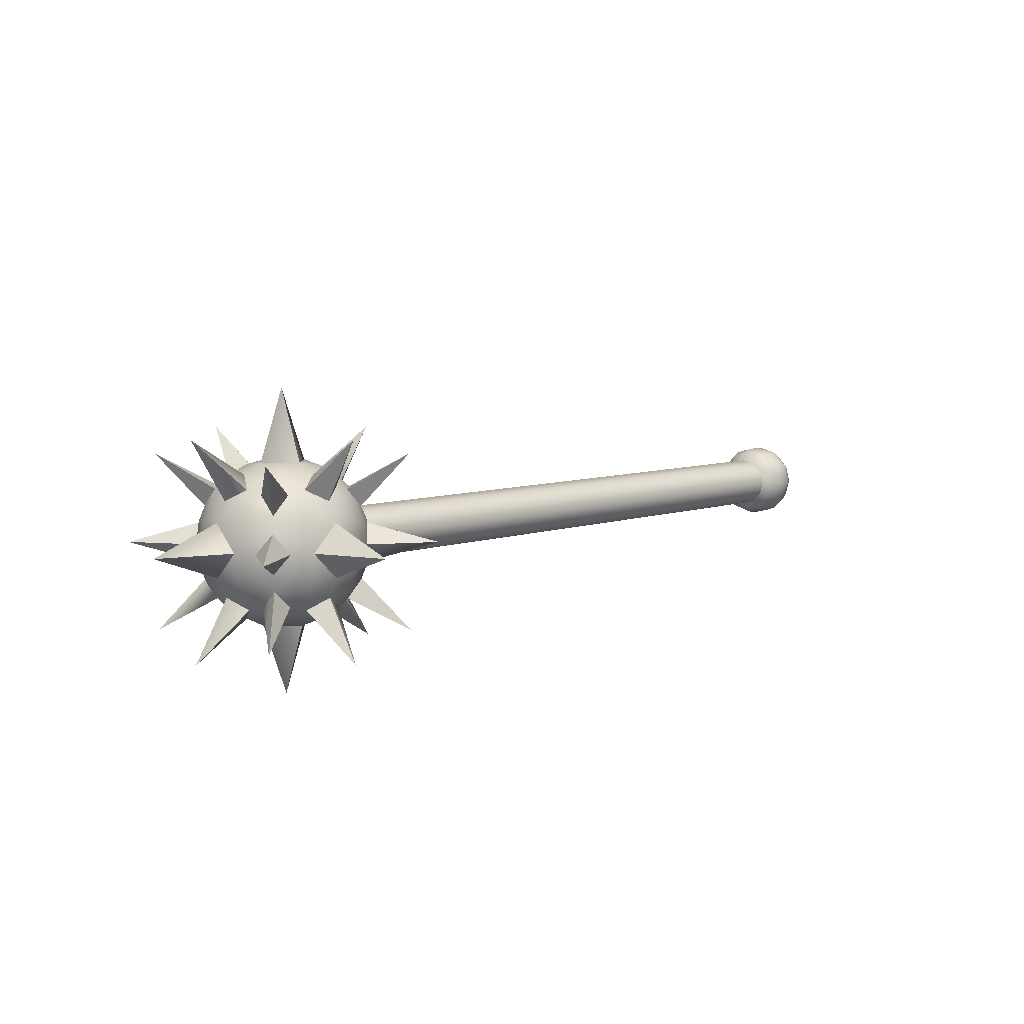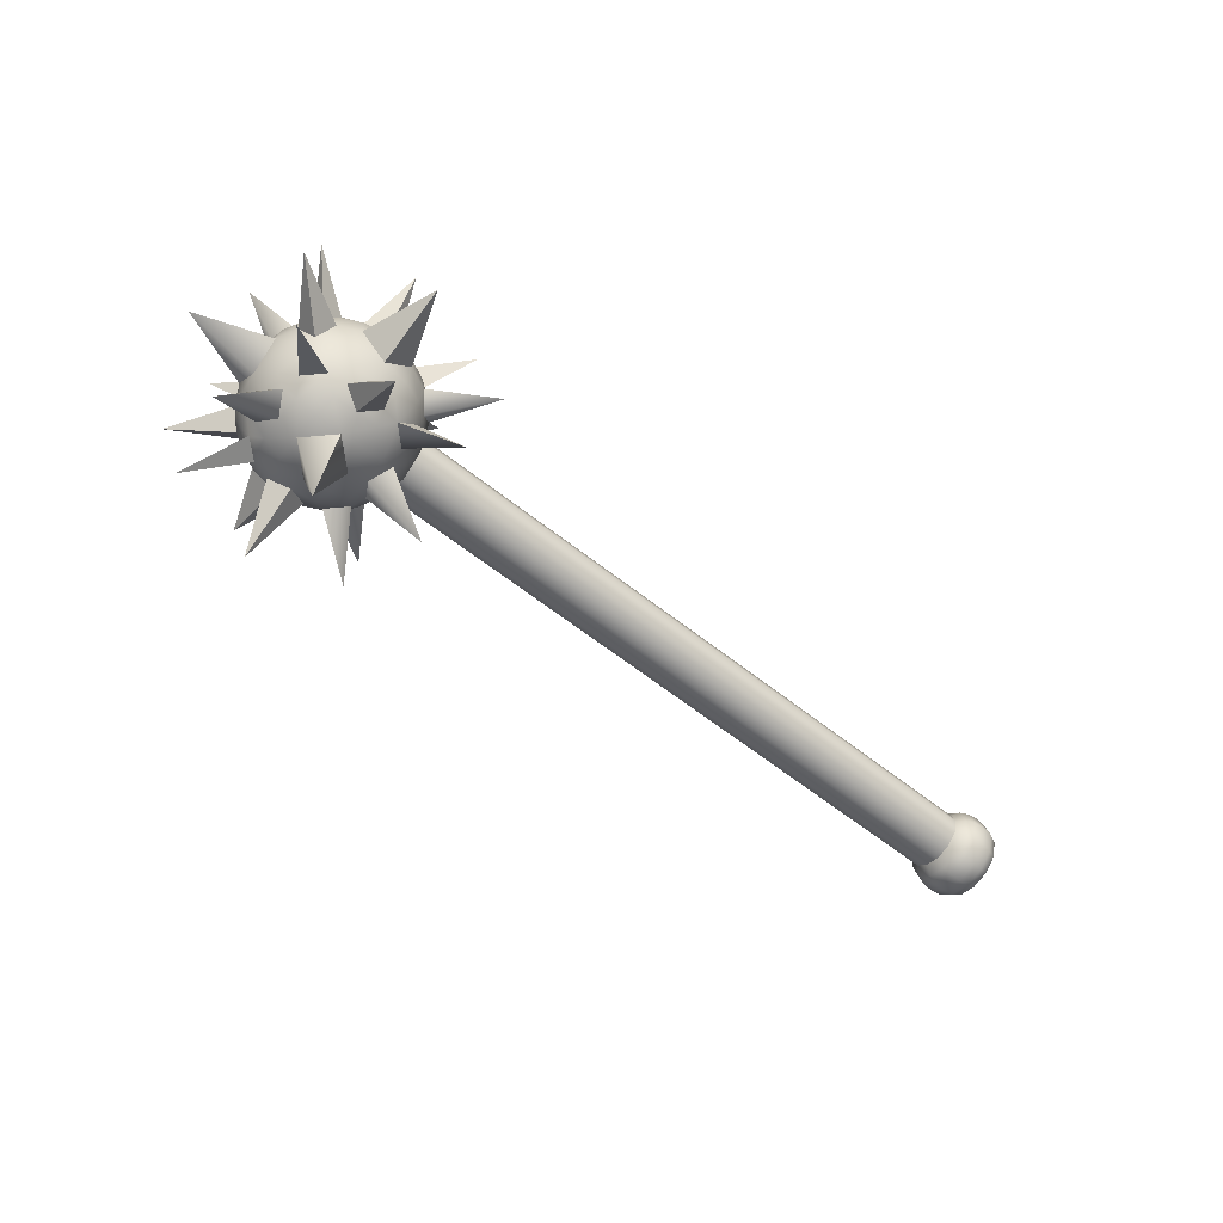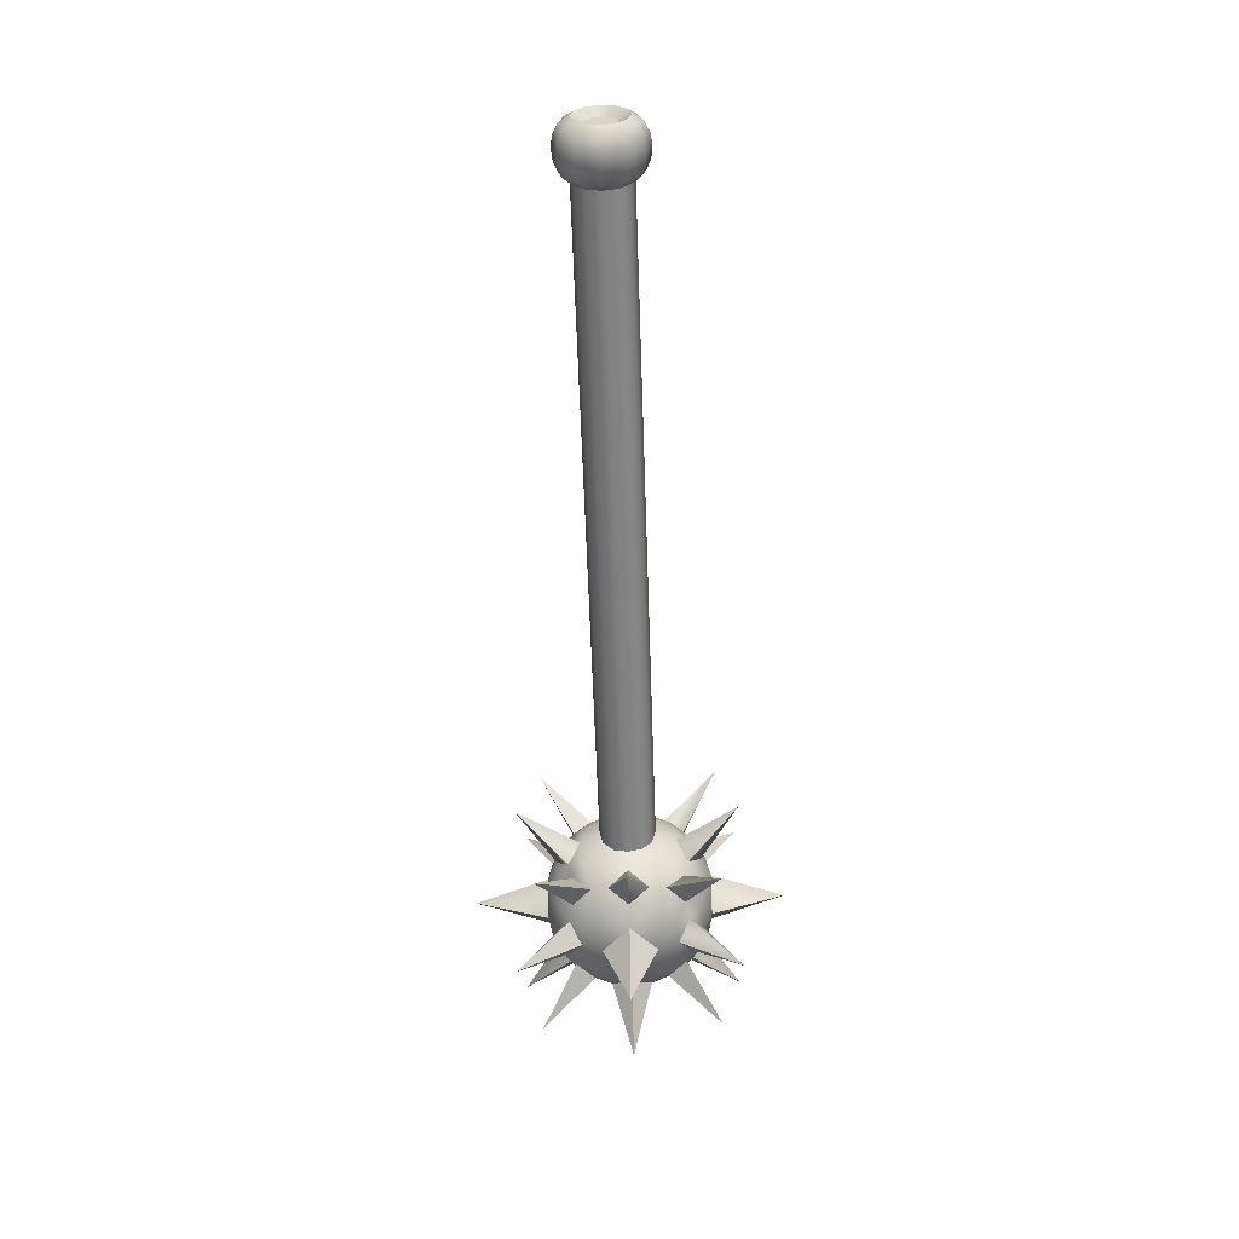
<metadata>
{"format":"obj","ext":"obj","renderer":"f3d","projection":"perspective","resolution":1024,"background":"white","views":[{"elev":7.5,"azim":-45.1,"up":"+Z"},{"elev":-58.4,"azim":-39.7,"up":"+Z"},{"elev":-60.1,"azim":91.9,"up":"+Y"}]}
</metadata>
<code>
o Box002
v 2.666 0.2003 0
v -1.596 0.2003 0
v -1.596 0.1742 0.08693
v 2.666 0.1742 0.08693
v -1.596 0.1026 0.1506
v 2.666 0.1026 0.1506
v -1.596 0.00489 0.1739
v 2.666 0.00489 0.1739
v -1.596 -0.09284 0.1506
v 2.666 -0.09284 0.1506
v -1.596 -0.1644 0.08693
v 2.666 -0.1644 0.08693
v -1.596 -0.1906 -0
v 2.666 -0.1906 -0
v -1.596 -0.1644 -0.08693
v 2.666 -0.1644 -0.08693
v -1.596 -0.09284 -0.1506
v 2.666 -0.09284 -0.1506
v -1.596 0.00489 -0.1739
v 2.666 0.00489 -0.1739
v -1.596 0.1026 -0.1506
v 2.666 0.1026 -0.1506
v -1.596 0.1742 -0.08693
v 2.666 0.1742 -0.08693
v 2.962 0.06764 -0.0835
v 2.962 0.1082 -0.0446
v 2.962 0.1206 1e-06
v 2.962 0.1082 0.0446
v 2.962 0.06764 0.0835
v 2.962 0.00489 0.09964
v 2.962 0.00489 -0.09964
v 2.711 0.2472 1e-06
v 2.711 0.2141 0.1186
v 2.711 0.2141 -0.1186
v 2.711 0.125 -0.2041
v 2.711 0.00489 -0.235
v 2.711 0.125 0.2041
v 2.711 0.00489 0.235
v 2.771 0.2701 1e-06
v 2.771 0.2335 0.1312
v 2.771 0.2335 -0.1312
v 2.771 0.1358 -0.225
v 2.772 0.00489 -0.2586
v 2.771 0.1358 0.225
v 2.772 0.00489 0.2586
v 2.838 0.2767 1e-06
v 2.838 0.239 0.1348
v 2.838 0.239 -0.1348
v 2.838 0.1389 -0.231
v 2.838 0.00489 -0.2654
v 2.838 0.1389 0.231
v 2.838 0.00489 0.2654
v 2.907 0.2686 1e-06
v 2.907 0.2323 0.1301
v 2.907 0.2323 -0.1301
v 2.908 0.1352 -0.2234
v 2.908 0.00489 -0.2569
v 2.908 0.1352 0.2234
v 2.908 0.00489 0.2569
v 2.972 0.2054 0.1116
v 2.972 0.2365 1e-06
v 2.972 0.2054 -0.1116
v 2.972 0.1205 -0.193
v 2.972 0.00489 -0.2227
v 2.972 0.00489 0.2227
v 2.972 0.1205 0.193
v 3.007 0.1582 0.07906
v 3.007 0.1803 1e-06
v 3.007 0.1582 -0.07906
v 3.007 0.09485 -0.1399
v 3.007 0.00489 -0.163
v 3.007 0.00489 0.163
v 3.007 0.09485 0.1399
v 2.962 -0.09839 0.0446
v 2.962 -0.1108 1e-06
v 2.962 -0.09839 -0.04459
v 2.962 -0.05786 -0.0835
v 2.962 -0.05785 0.0835
v 2.711 -0.2374 1e-06
v 2.711 -0.2043 0.1186
v 2.711 -0.2043 -0.1186
v 2.711 -0.1153 -0.2041
v 2.711 -0.1153 0.2041
v 2.771 -0.2603 1e-06
v 2.771 -0.2237 0.1312
v 2.771 -0.2237 -0.1312
v 2.771 -0.126 -0.225
v 2.771 -0.126 0.225
v 2.838 -0.2669 1e-06
v 2.838 -0.2293 0.1348
v 2.838 -0.2293 -0.1348
v 2.838 -0.1291 -0.231
v 2.838 -0.1291 0.231
v 2.907 -0.2588 1e-06
v 2.907 -0.2225 0.1301
v 2.907 -0.2225 -0.1301
v 2.908 -0.1254 -0.2234
v 2.908 -0.1254 0.2234
v 2.972 -0.2267 1e-06
v 2.972 -0.1956 0.1116
v 2.972 -0.1956 -0.1116
v 2.972 -0.1107 -0.193
v 2.972 -0.1107 0.193
v 3.007 -0.1705 1e-06
v 3.007 -0.1484 0.07906
v 3.007 -0.1484 -0.07906
v 3.007 -0.08507 -0.1399
v 3.007 -0.08507 0.1399
v -1.665 0.1285 -0.371
v -1.587 -0.004889 -0.299
v -1.349 -0.004889 -0.6869
v -1.643 0.2663 -0.2615
v -1.604 0.1489 -0.2881
v -1.691 0.3496 -0.2298
v -1.691 0.2347 -0.3448
v -1.524 -0.004889 -0.1704
v -1.548 0.1674 -0.1625
v -1.604 0.293 -0.1441
v -1.665 0.3759 -0.1237
v -1.524 0.1753 0
v -1.587 0.3039 0
v -1.604 0.293 0.1441
v -1.548 0.1674 0.1625
v -1.349 0.6918 0
v -1.665 0.3759 0.1237
v -1.524 -0.004889 0.1704
v -1.604 0.1489 0.2881
v -1.587 -0.004889 0.299
v -1.643 0.2663 0.2615
v -1.691 0.3496 0.2298
v -1.665 0.1285 0.371
v -1.691 0.2347 0.3448
v -2.484 -0.004889 -0.299
v -2.407 0.1285 -0.371
v -2.723 -0.004889 -0.6869
v -2.38 0.2347 -0.3448
v -2.468 0.1489 -0.2881
v -2.428 0.2663 -0.2615
v -2.38 0.3496 -0.2298
v -2.547 -0.004889 -0.1704
v -2.523 0.1674 -0.1625
v -2.468 0.293 -0.1441
v -2.407 0.3759 -0.1237
v -3.007 -0.004889 -0
v -2.547 0.1753 0
v -2.484 0.3039 0
v -2.547 -0.004889 0.1704
v -2.523 0.1674 0.1625
v -2.468 0.293 0.1441
v -2.407 0.3759 0.1237
v -2.484 -0.004889 0.299
v -2.468 0.1489 0.2881
v -2.428 0.2663 0.2615
v -2.38 0.3496 0.2298
v -2.723 -0.004889 0.6869
v -2.407 0.1285 0.371
v -2.38 0.2347 0.3448
v -1.737 -0.004889 -0.4485
v -1.748 0.1489 -0.4322
v -1.774 0.2663 -0.3922
v -1.806 0.3496 -0.3448
v -1.865 -0.004889 -0.5113
v -1.873 0.1674 -0.4876
v -1.892 0.293 -0.4322
v -1.912 0.3759 -0.371
v -2.036 -0.004889 -0.9714
v -2.036 0.1753 -0.5113
v -2.036 0.3039 -0.4485
v -2.206 -0.004889 -0.5113
v -2.198 0.1674 -0.4876
v -2.18 0.293 -0.4322
v -2.159 0.3759 -0.371
v -2.335 -0.004889 -0.4485
v -2.324 0.1489 -0.4322
v -2.297 0.2663 -0.3922
v -2.266 0.3496 -0.3448
v -1.475 0.5657 -0.5608
v -1.774 0.3971 -0.2615
v -1.748 0.4371 -0.1441
v -1.737 0.4534 0
v -1.748 0.4371 0.1441
v -1.774 0.3971 0.2615
v -1.806 0.3496 0.3448
v -1.892 0.4371 -0.2881
v -1.873 0.4924 -0.1625
v -1.865 0.5162 0
v -1.873 0.4924 0.1625
v -1.892 0.4371 0.2881
v -1.912 0.3759 0.371
v -2.036 0.6918 -0.6869
v -2.036 0.4534 -0.299
v -2.036 0.5162 -0.1704
v -2.036 0.9763 0
v -2.036 0.5162 0.1704
v -2.036 0.4534 0.299
v -2.18 0.4371 -0.2881
v -2.198 0.4924 -0.1625
v -2.206 0.5162 0
v -2.198 0.4924 0.1625
v -2.18 0.4371 0.2881
v -2.159 0.3759 0.371
v -2.297 0.3971 -0.2615
v -2.324 0.4371 -0.1441
v -2.335 0.4534 0
v -2.324 0.4371 0.1441
v -2.297 0.3971 0.2615
v -2.266 0.3496 0.3448
v -2.597 0.5657 -0.5608
v -2.723 0.6918 0
v -1.475 0.5657 0.5608
v -1.774 0.2663 0.3922
v -1.748 0.1489 0.4322
v -1.737 -0.004889 0.4485
v -1.892 0.293 0.4322
v -1.873 0.1674 0.4876
v -1.865 -0.004889 0.5113
v -2.036 0.6918 0.6869
v -2.036 0.3039 0.4485
v -2.036 0.1753 0.5113
v -2.18 0.293 0.4322
v -2.198 0.1674 0.4876
v -2.206 -0.004889 0.5113
v -2.297 0.2663 0.3922
v -2.324 0.1489 0.4322
v -2.335 -0.004889 0.4485
v -2.597 0.5657 0.5608
v -1.349 -0.004889 0.6869
v -2.036 -0.004889 0.9714
v -1.491 -0.004889 -0
v -1.665 -0.1285 -0.371
v -1.604 -0.1489 -0.2881
v -1.643 -0.2663 -0.2615
v -1.691 -0.2347 -0.3448
v -1.691 -0.3496 -0.2298
v -1.548 -0.1674 -0.1625
v -1.604 -0.293 -0.1441
v -1.665 -0.3759 -0.1237
v -1.524 -0.1753 -0
v -1.587 -0.3039 -0
v -1.548 -0.1674 0.1625
v -1.604 -0.293 0.1441
v -1.665 -0.3759 0.1237
v -1.349 -0.6918 -0
v -1.604 -0.1489 0.2881
v -1.643 -0.2663 0.2615
v -1.691 -0.3496 0.2298
v -1.665 -0.1285 0.371
v -1.691 -0.2347 0.3448
v -2.407 -0.1285 -0.371
v -2.468 -0.1489 -0.2881
v -2.38 -0.2347 -0.3448
v -2.428 -0.2663 -0.2615
v -2.38 -0.3496 -0.2298
v -2.523 -0.1674 -0.1625
v -2.468 -0.293 -0.1441
v -2.407 -0.3759 -0.1237
v -2.547 -0.1753 -0
v -2.484 -0.3039 -0
v -2.468 -0.293 0.1441
v -2.523 -0.1674 0.1625
v -2.407 -0.3759 0.1237
v -2.468 -0.1489 0.2881
v -2.428 -0.2663 0.2615
v -2.38 -0.3496 0.2298
v -2.407 -0.1285 0.371
v -2.38 -0.2347 0.3448
v -1.748 -0.1489 -0.4322
v -1.774 -0.2663 -0.3922
v -1.806 -0.3496 -0.3448
v -1.873 -0.1674 -0.4876
v -1.892 -0.293 -0.4322
v -1.912 -0.3759 -0.371
v -2.036 -0.1753 -0.5113
v -2.036 -0.3039 -0.4485
v -2.18 -0.293 -0.4322
v -2.198 -0.1674 -0.4876
v -2.159 -0.3759 -0.371
v -2.324 -0.1489 -0.4322
v -2.297 -0.2663 -0.3922
v -2.266 -0.3496 -0.3448
v -1.475 -0.5657 -0.5608
v -1.748 -0.4371 -0.1441
v -1.774 -0.3971 -0.2615
v -1.737 -0.4534 -0
v -1.748 -0.4371 0.1441
v -1.774 -0.3971 0.2615
v -1.806 -0.3496 0.3448
v -1.892 -0.4371 -0.2881
v -1.873 -0.4924 -0.1625
v -1.865 -0.5162 -0
v -1.873 -0.4924 0.1625
v -1.892 -0.4371 0.2881
v -1.912 -0.3759 0.371
v -2.036 -0.4534 -0.299
v -2.036 -0.6918 -0.6869
v -2.036 -0.5162 -0.1704
v -2.036 -0.5162 0.1704
v -2.036 -0.9763 -0
v -2.036 -0.4534 0.299
v -2.18 -0.4371 -0.2881
v -2.198 -0.4924 -0.1625
v -2.206 -0.5162 -0
v -2.18 -0.4371 0.2881
v -2.198 -0.4924 0.1625
v -2.159 -0.3759 0.371
v -2.297 -0.3971 -0.2615
v -2.324 -0.4371 -0.1441
v -2.335 -0.4534 -0
v -2.324 -0.4371 0.1441
v -2.297 -0.3971 0.2615
v -2.266 -0.3496 0.3448
v -2.597 -0.5657 -0.5608
v -2.723 -0.6918 -0
v -1.475 -0.5657 0.5608
v -1.748 -0.1489 0.4322
v -1.774 -0.2663 0.3922
v -1.892 -0.293 0.4322
v -1.873 -0.1674 0.4876
v -2.036 -0.3039 0.4485
v -2.036 -0.6918 0.6869
v -2.036 -0.1753 0.5113
v -2.18 -0.293 0.4322
v -2.198 -0.1674 0.4876
v -2.297 -0.2663 0.3922
v -2.324 -0.1489 0.4322
v -2.597 -0.5657 0.5608
f 1 2 3
f 3 4 1
f 4 3 5
f 5 6 4
f 6 5 7
f 7 8 6
f 8 7 9
f 9 10 8
f 10 9 11
f 11 12 10
f 12 11 13
f 13 14 12
f 14 13 15
f 15 16 14
f 16 15 17
f 17 18 16
f 18 17 19
f 19 20 18
f 20 19 21
f 21 22 20
f 22 21 23
f 23 24 22
f 1 24 23
f 23 2 1
f 25 26 27
f 27 28 29
f 27 29 30
f 25 27 30
f 31 25 30
f 32 1 4
f 4 33 32
f 32 34 24
f 24 1 32
f 34 35 22
f 22 24 34
f 35 36 20
f 20 22 35
f 37 6 8
f 8 38 37
f 33 4 6
f 6 37 33
f 39 32 33
f 33 40 39
f 39 41 34
f 34 32 39
f 41 42 35
f 35 34 41
f 43 36 35
f 35 42 43
f 44 37 38
f 38 45 44
f 40 33 37
f 37 44 40
f 46 39 40
f 40 47 46
f 48 41 39
f 39 46 48
f 49 42 41
f 41 48 49
f 50 43 42
f 42 49 50
f 51 44 45
f 45 52 51
f 47 40 44
f 44 51 47
f 53 46 47
f 47 54 53
f 55 48 46
f 46 53 55
f 56 49 48
f 48 55 56
f 57 50 49
f 49 56 57
f 58 51 52
f 52 59 58
f 54 47 51
f 51 58 54
f 60 61 53
f 53 54 60
f 62 55 53
f 53 61 62
f 63 56 55
f 55 62 63
f 64 57 56
f 56 63 64
f 65 66 58
f 58 59 65
f 66 60 54
f 54 58 66
f 67 68 61
f 61 60 67
f 69 62 61
f 61 68 69
f 70 63 62
f 62 69 70
f 71 64 63
f 63 70 71
f 72 73 66
f 66 65 72
f 73 67 60
f 60 66 73
f 28 27 68
f 68 67 28
f 26 69 68
f 68 27 26
f 25 70 69
f 69 26 25
f 31 71 70
f 70 25 31
f 30 29 73
f 73 72 30
f 29 28 67
f 67 73 29
f 74 75 76
f 76 77 31
f 76 31 30
f 74 76 30
f 78 74 30
f 79 80 12
f 12 14 79
f 16 81 79
f 79 14 16
f 18 82 81
f 81 16 18
f 20 36 82
f 82 18 20
f 83 38 8
f 8 10 83
f 80 83 10
f 10 12 80
f 84 85 80
f 80 79 84
f 81 86 84
f 84 79 81
f 82 87 86
f 86 81 82
f 43 87 82
f 82 36 43
f 88 45 38
f 38 83 88
f 85 88 83
f 83 80 85
f 89 90 85
f 85 84 89
f 91 89 84
f 84 86 91
f 92 91 86
f 86 87 92
f 50 92 87
f 87 43 50
f 93 52 45
f 45 88 93
f 90 93 88
f 88 85 90
f 94 95 90
f 90 89 94
f 96 94 89
f 89 91 96
f 97 96 91
f 91 92 97
f 57 97 92
f 92 50 57
f 98 59 52
f 52 93 98
f 95 98 93
f 93 90 95
f 94 99 100
f 100 95 94
f 101 99 94
f 94 96 101
f 102 101 96
f 96 97 102
f 64 102 97
f 97 57 64
f 98 103 65
f 65 59 98
f 95 100 103
f 103 98 95
f 99 104 105
f 105 100 99
f 106 104 99
f 99 101 106
f 107 106 101
f 101 102 107
f 71 107 102
f 102 64 71
f 103 108 72
f 72 65 103
f 100 105 108
f 108 103 100
f 104 75 74
f 74 105 104
f 76 75 104
f 104 106 76
f 77 76 106
f 106 107 77
f 31 77 107
f 107 71 31
f 108 78 30
f 30 72 108
f 105 74 78
f 78 108 105
f 109 110 111
f 112 113 109
f 114 112 115
f 116 110 113
f 113 117 116
f 117 113 112
f 112 118 117
f 119 118 112
f 120 117 118
f 118 121 120
f 119 121 118
f 120 121 122
f 122 123 120
f 124 125 121
f 126 123 127
f 127 128 126
f 123 122 129
f 129 127 123
f 122 125 130
f 130 129 122
f 127 131 128
f 127 129 132
f 132 131 127
f 130 132 129
f 133 134 135
f 136 134 137
f 137 138 136
f 138 139 136
f 137 133 140
f 140 141 137
f 138 137 141
f 141 142 138
f 139 138 142
f 142 143 139
f 144 145 140
f 142 141 145
f 145 146 142
f 146 143 142
f 147 145 144
f 145 148 149
f 149 146 145
f 149 150 146
f 147 151 152
f 152 148 147
f 148 152 153
f 153 149 148
f 149 153 154
f 154 150 149
f 155 156 151
f 152 156 157
f 157 153 152
f 157 154 153
f 158 109 111
f 115 109 159
f 159 160 115
f 160 161 115
f 159 158 162
f 162 163 159
f 160 159 163
f 163 164 160
f 161 160 164
f 164 165 161
f 166 167 162
f 164 163 167
f 167 168 164
f 168 165 164
f 169 167 166
f 167 170 171
f 171 168 167
f 171 172 168
f 169 173 174
f 174 170 169
f 170 174 175
f 175 171 170
f 171 175 176
f 176 172 171
f 135 134 173
f 174 134 136
f 136 175 174
f 136 176 175
f 161 114 177
f 114 178 179
f 179 119 114
f 179 180 119
f 180 125 124
f 130 125 181
f 181 182 130
f 182 183 130
f 161 165 184
f 184 178 161
f 178 184 185
f 185 179 178
f 179 185 186
f 186 180 179
f 181 180 186
f 186 187 181
f 182 181 187
f 187 188 182
f 183 182 188
f 188 189 183
f 190 191 165
f 184 191 192
f 192 185 184
f 192 186 185
f 193 194 186
f 188 187 194
f 194 195 188
f 195 189 188
f 172 191 190
f 192 191 196
f 196 197 192
f 197 198 192
f 198 194 193
f 194 199 200
f 200 195 194
f 200 201 195
f 196 172 176
f 176 202 196
f 197 196 202
f 202 203 197
f 198 197 203
f 203 204 198
f 198 204 205
f 205 199 198
f 199 205 206
f 206 200 199
f 200 206 207
f 207 201 200
f 208 139 176
f 203 202 139
f 139 143 203
f 143 204 203
f 209 150 204
f 205 150 154
f 154 206 205
f 154 207 206
f 183 132 210
f 132 211 212
f 212 131 132
f 212 213 131
f 183 189 214
f 214 211 183
f 211 214 215
f 215 212 211
f 212 215 216
f 216 213 212
f 217 218 189
f 214 218 219
f 219 215 214
f 219 216 215
f 201 218 217
f 219 218 220
f 220 221 219
f 221 222 219
f 220 201 207
f 207 223 220
f 221 220 223
f 223 224 221
f 222 221 224
f 224 225 222
f 226 157 207
f 224 223 157
f 157 156 224
f 156 225 224
f 109 113 110
f 109 115 112
f 115 177 114
f 112 114 119
f 119 124 121
f 125 122 121
f 131 227 128
f 130 210 132
f 133 137 134
f 139 208 136
f 145 141 140
f 146 209 143
f 147 148 145
f 150 209 146
f 156 152 151
f 157 226 154
f 158 159 109
f 161 177 115
f 167 163 162
f 168 190 165
f 169 170 167
f 172 190 168
f 134 174 173
f 136 208 176
f 161 178 114
f 180 124 119
f 180 181 125
f 183 210 130
f 191 184 165
f 192 193 186
f 194 187 186
f 195 217 189
f 172 196 191
f 198 193 192
f 198 199 194
f 201 217 195
f 139 202 176
f 143 209 204
f 150 205 204
f 154 226 207
f 183 211 132
f 213 227 131
f 218 214 189
f 219 228 216
f 201 220 218
f 222 228 219
f 157 223 207
f 156 155 225
f 229 116 117
f 117 120 229
f 229 120 123
f 123 126 229
f 110 230 111
f 231 232 233
f 233 230 231
f 232 234 233
f 231 110 116
f 116 235 231
f 232 231 235
f 235 236 232
f 236 237 234
f 234 232 236
f 236 235 238
f 238 239 236
f 239 237 236
f 238 240 241
f 241 239 238
f 242 243 239
f 126 128 244
f 244 240 126
f 240 244 245
f 245 241 240
f 241 245 246
f 246 242 241
f 247 244 128
f 244 247 248
f 248 245 244
f 248 246 245
f 249 133 135
f 250 249 251
f 251 252 250
f 253 252 251
f 140 133 250
f 250 254 140
f 254 250 252
f 252 255 254
f 255 252 253
f 253 256 255
f 257 144 140
f 257 254 255
f 255 258 257
f 256 258 255
f 257 147 144
f 257 258 259
f 259 260 257
f 261 259 258
f 147 260 262
f 262 151 147
f 260 259 263
f 263 262 260
f 259 261 264
f 264 263 259
f 265 155 151
f 262 263 266
f 266 265 262
f 264 266 263
f 230 158 111
f 267 230 233
f 233 268 267
f 269 268 233
f 162 158 267
f 267 270 162
f 270 267 268
f 268 271 270
f 271 268 269
f 269 272 271
f 273 166 162
f 273 270 271
f 271 274 273
f 272 274 271
f 273 169 166
f 273 274 275
f 275 276 273
f 277 275 274
f 169 276 278
f 278 173 169
f 276 275 279
f 279 278 276
f 275 277 280
f 280 279 275
f 249 135 173
f 278 279 251
f 251 249 278
f 280 251 279
f 234 269 281
f 234 237 282
f 282 283 234
f 284 282 237
f 242 284 243
f 285 242 246
f 246 286 285
f 287 286 246
f 269 283 288
f 288 272 269
f 283 282 289
f 289 288 283
f 282 284 290
f 290 289 282
f 290 284 285
f 285 291 290
f 291 285 286
f 286 292 291
f 292 286 287
f 287 293 292
f 294 295 272
f 288 289 296
f 296 294 288
f 290 296 289
f 297 298 290
f 297 291 292
f 292 299 297
f 293 299 292
f 294 277 295
f 300 294 296
f 296 301 300
f 302 301 296
f 297 302 298
f 297 299 303
f 303 304 297
f 305 303 299
f 280 277 300
f 300 306 280
f 306 300 301
f 301 307 306
f 307 301 302
f 302 308 307
f 302 304 309
f 309 308 302
f 304 303 310
f 310 309 304
f 303 305 311
f 311 310 303
f 253 312 280
f 253 306 307
f 307 256 253
f 308 256 307
f 261 313 308
f 309 310 264
f 264 261 309
f 311 264 310
f 248 287 314
f 248 247 315
f 315 316 248
f 213 315 247
f 287 316 317
f 317 293 287
f 316 315 318
f 318 317 316
f 315 213 216
f 216 318 315
f 319 320 293
f 317 318 321
f 321 319 317
f 216 321 318
f 319 305 320
f 322 319 321
f 321 323 322
f 222 323 321
f 311 305 322
f 322 324 311
f 324 322 323
f 323 325 324
f 325 323 222
f 222 225 325
f 266 326 311
f 266 324 325
f 325 265 266
f 225 265 325
f 231 230 110
f 281 233 234
f 243 237 239
f 241 242 239
f 227 247 128
f 314 246 248
f 250 133 249
f 312 253 251
f 254 257 140
f 313 258 256
f 260 147 257
f 313 261 258
f 262 265 151
f 326 266 264
f 267 158 230
f 281 269 233
f 270 273 162
f 295 274 272
f 276 169 273
f 295 277 274
f 278 249 173
f 312 251 280
f 283 269 234
f 243 284 237
f 285 284 242
f 314 287 246
f 288 294 272
f 298 296 290
f 291 297 290
f 320 299 293
f 300 277 294
f 298 302 296
f 304 302 297
f 320 305 299
f 306 253 280
f 313 256 308
f 309 261 308
f 326 264 311
f 316 287 248
f 227 213 247
f 317 319 293
f 228 321 216
f 322 305 319
f 228 222 321
f 324 266 311
f 155 265 225
f 229 238 235
f 235 116 229
f 229 126 240
f 240 238 229

</code>
